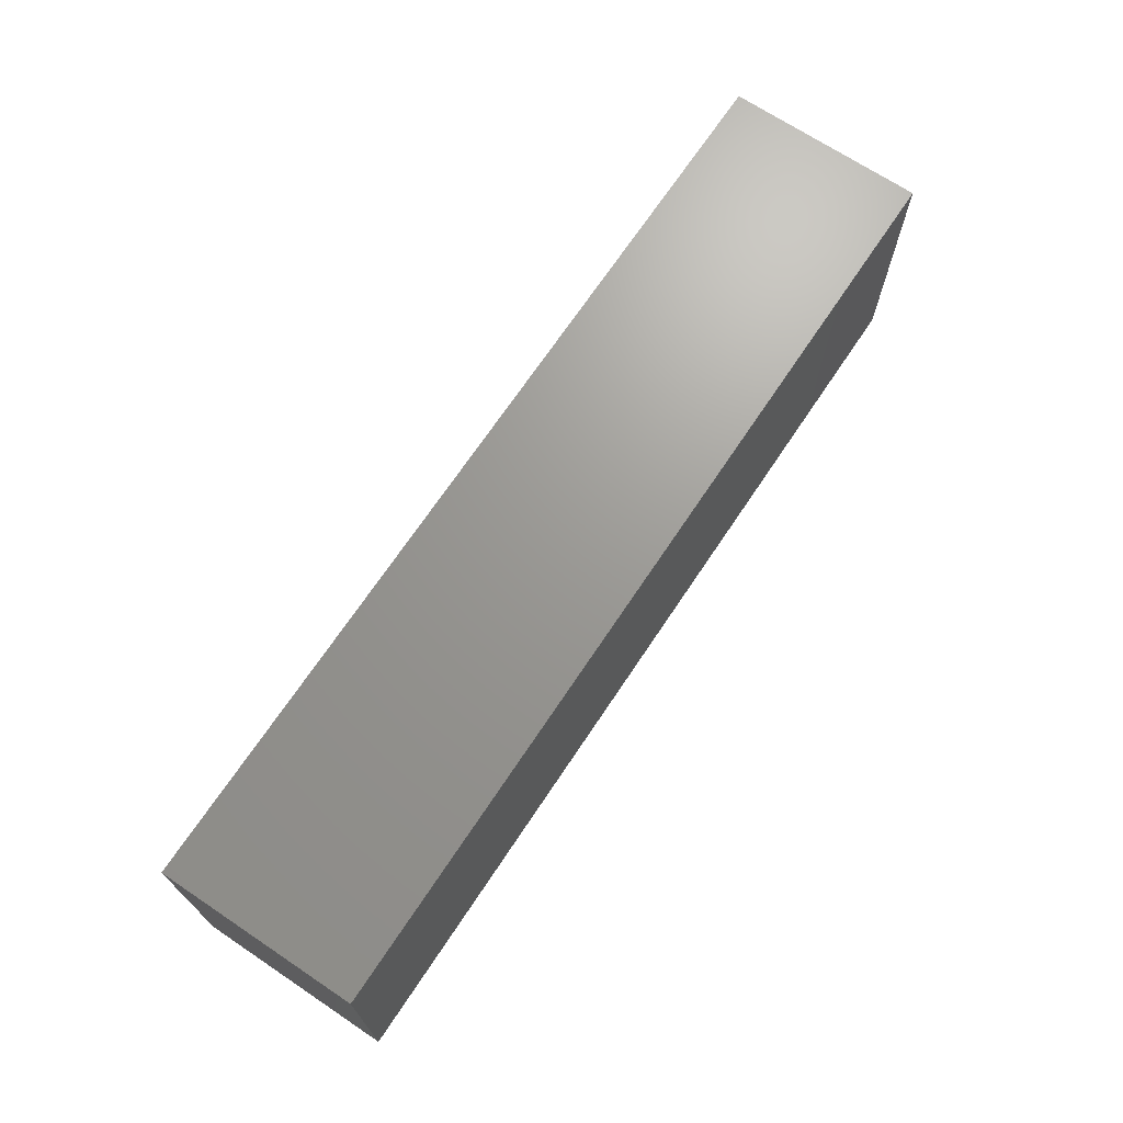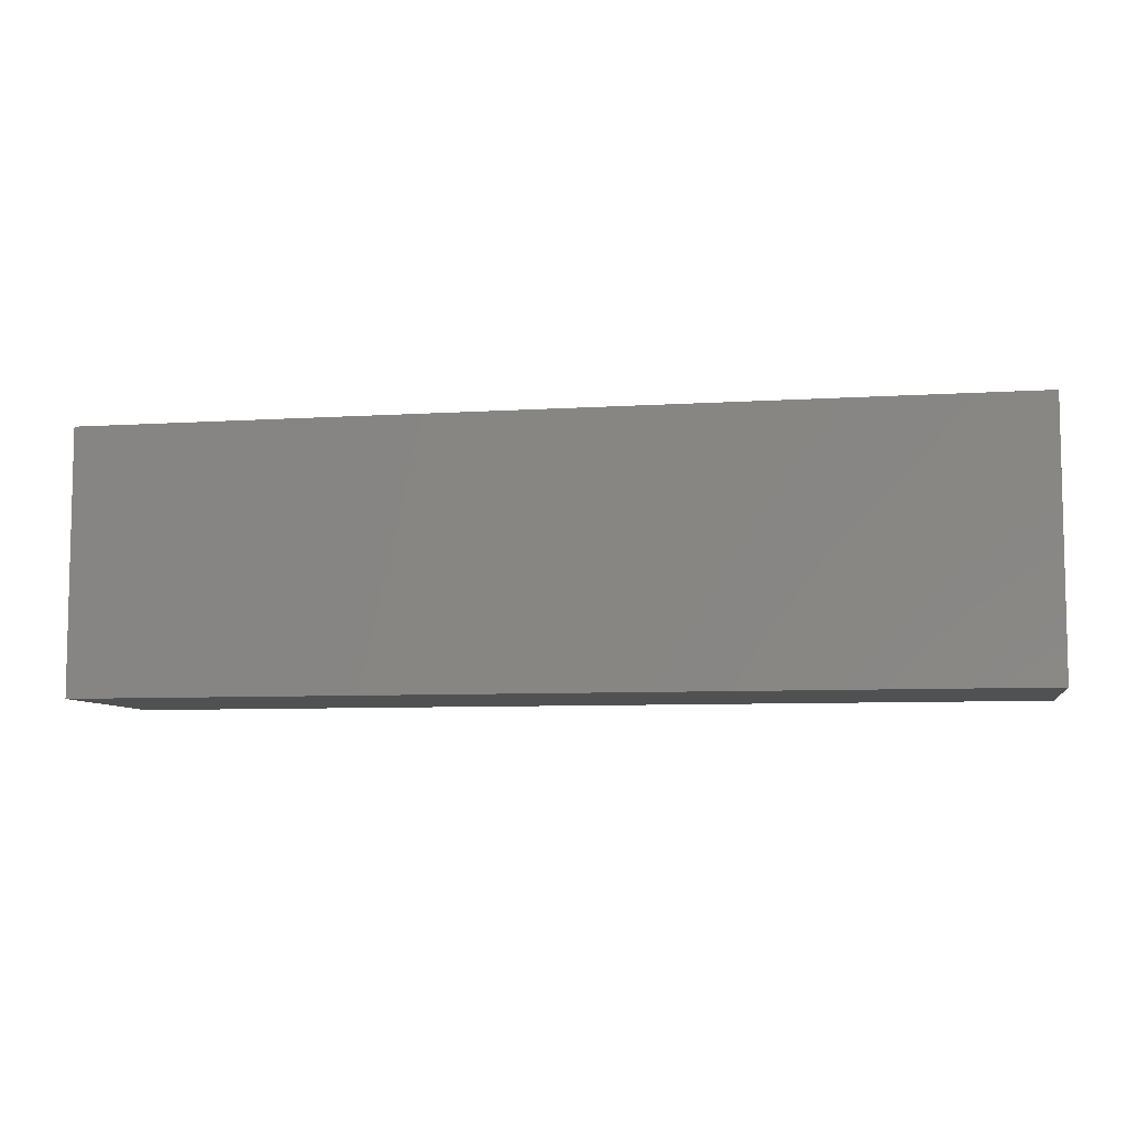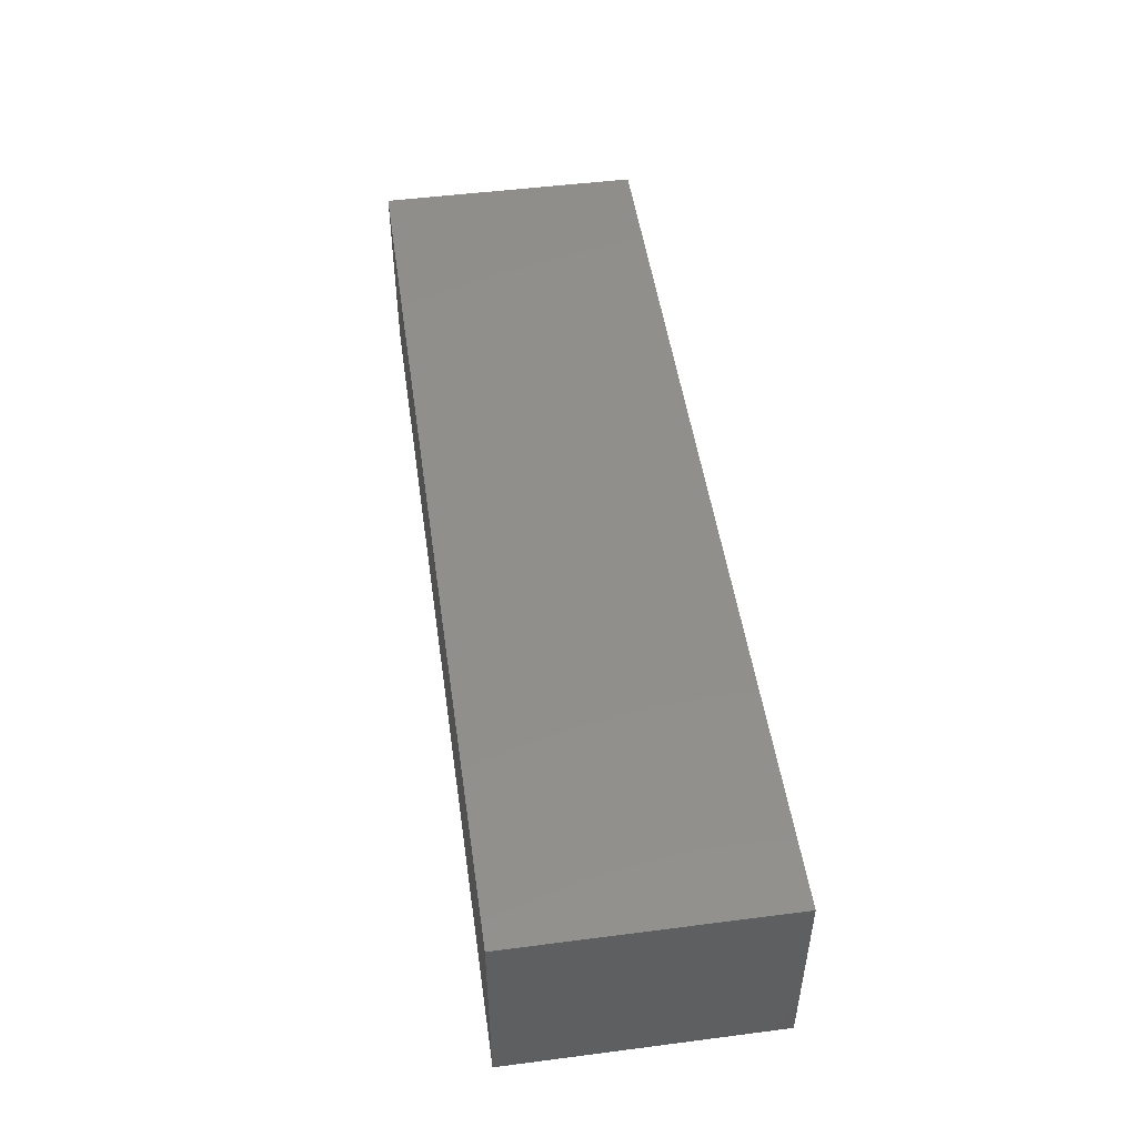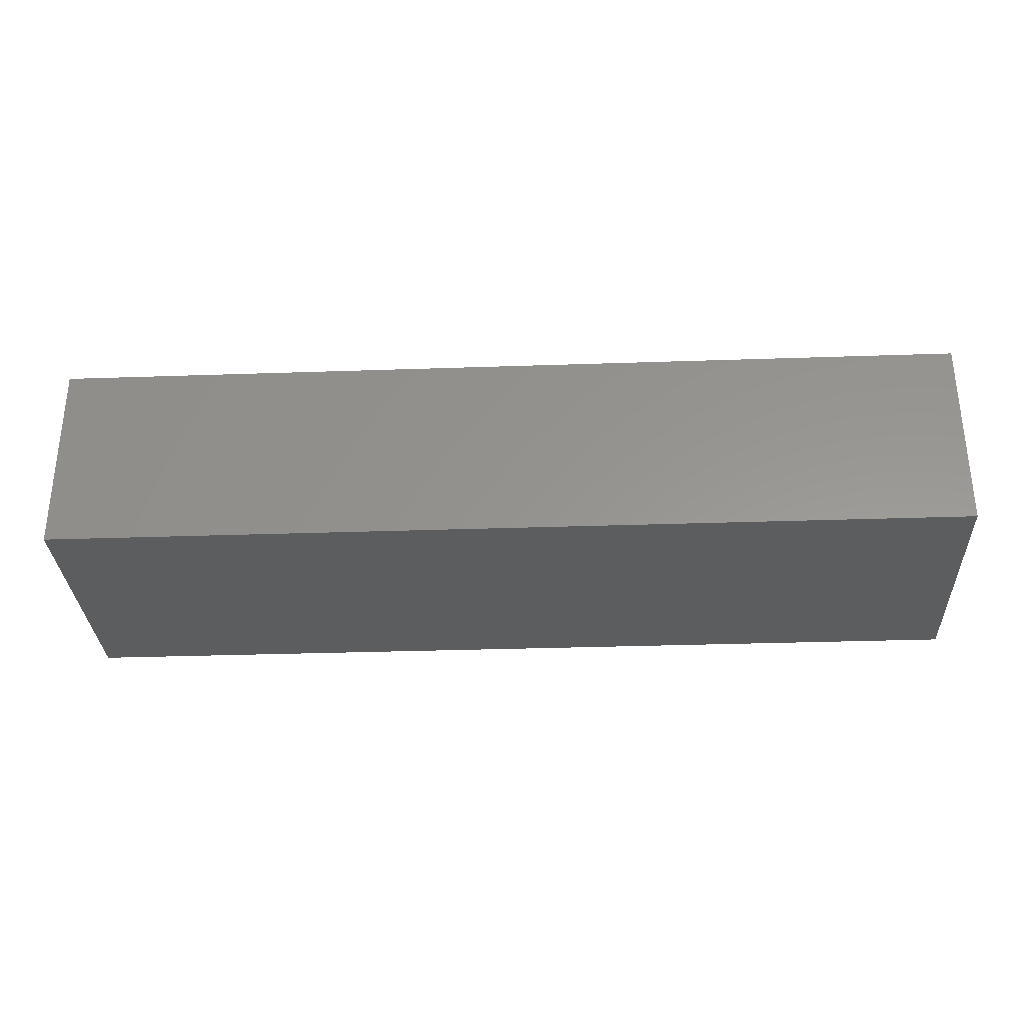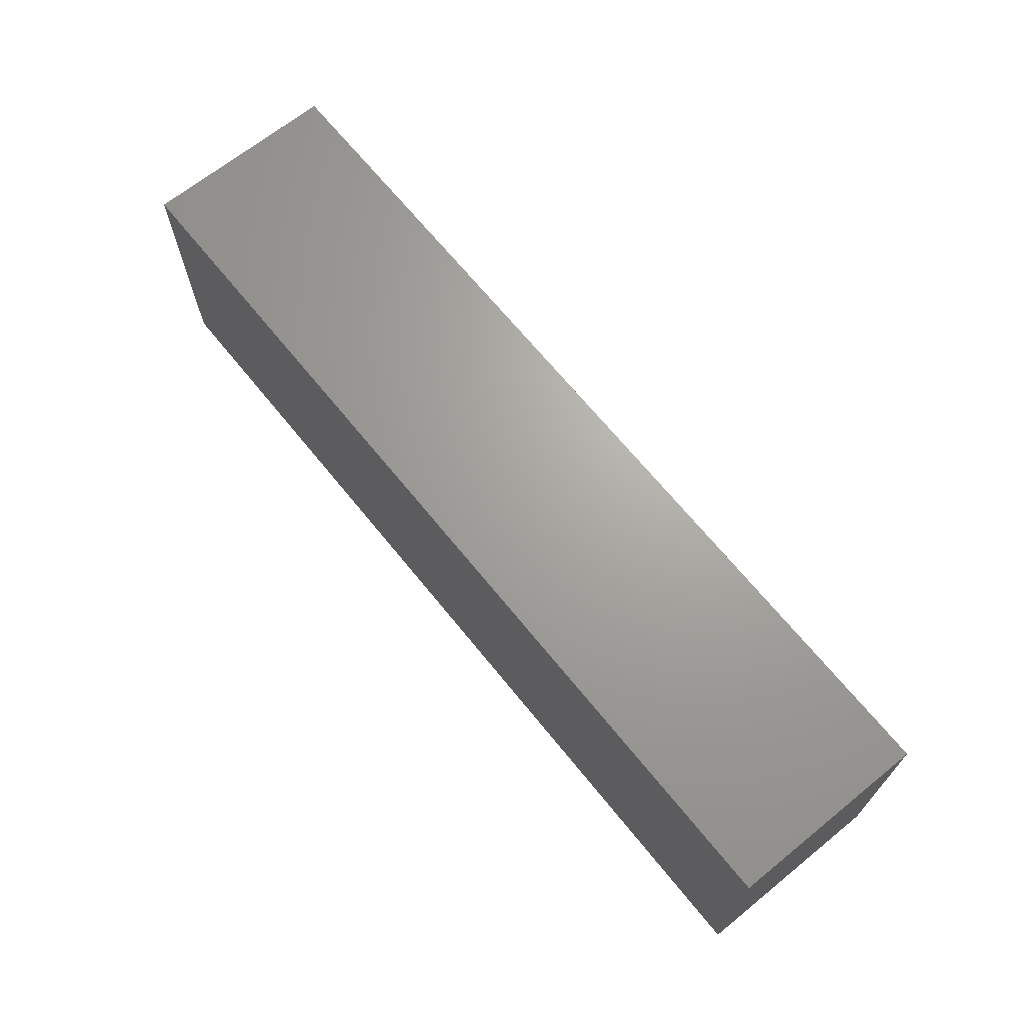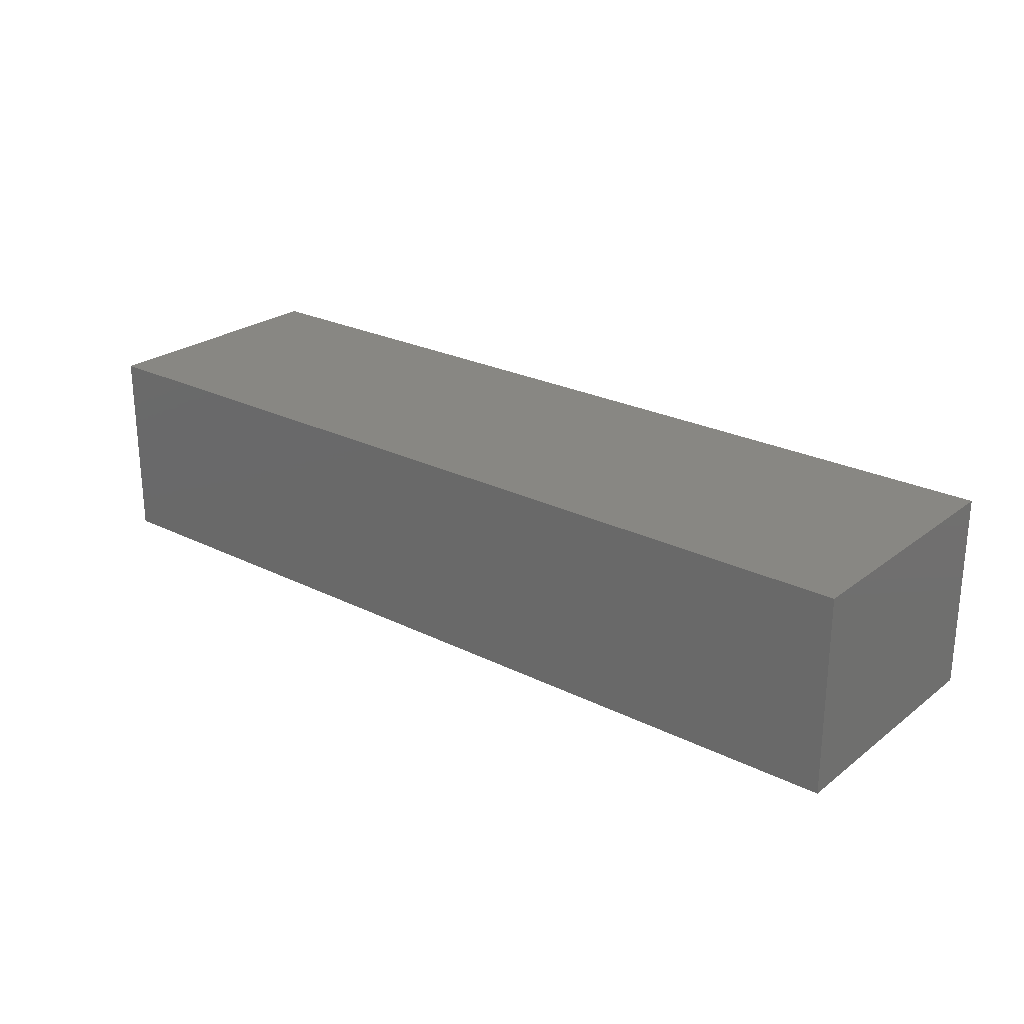
<metadata>
{"format":"stl","ext":"stl","renderer":"f3d","projection":"perspective","resolution":1024,"background":"white","views":[{"elev":69.6,"azim":-56.3,"up":"+Y"},{"elev":-7.4,"azim":-169.7,"up":"+Y"},{"elev":49.5,"azim":-98.1,"up":"+Z"},{"elev":-31.4,"azim":-177.2,"up":"+Z"},{"elev":67.7,"azim":-129.0,"up":"+Y"},{"elev":24.6,"azim":-140.8,"up":"+Z"}]}
</metadata>
<code>
# stl→obj: 16 verts, 28 faces
v 0.75 0.2154 0.3203
v 0.75 0.1685 0.2734
v 0.75 0.2154 0
v 0.75 0.1685 0.04688
v 0.75 -0.2109 0
v 0.75 -0.1641 0.04688
v 0.75 -0.2109 0.3203
v 0.75 -0.1641 0.2734
v -0.7031 -0.1641 0.2734
v -0.7031 -0.1641 0.04688
v -0.7031 0.1685 0.2734
v -0.7031 0.1685 0.04688
v -0.75 -0.2109 0.3203
v -0.75 0.2154 0.3203
v -0.75 -0.2109 0
v -0.75 0.2154 0
f 1 2 3
f 3 2 4
f 3 4 5
f 5 4 6
f 5 6 7
f 7 6 8
f 7 8 1
f 1 8 2
f 9 8 10
f 10 8 6
f 2 11 4
f 4 11 12
f 12 10 4
f 4 10 6
f 11 2 9
f 9 2 8
f 11 9 12
f 12 9 10
f 13 7 14
f 14 7 1
f 15 16 5
f 5 16 3
f 14 16 13
f 13 16 15
f 1 3 14
f 14 3 16
f 13 15 7
f 7 15 5

</code>
